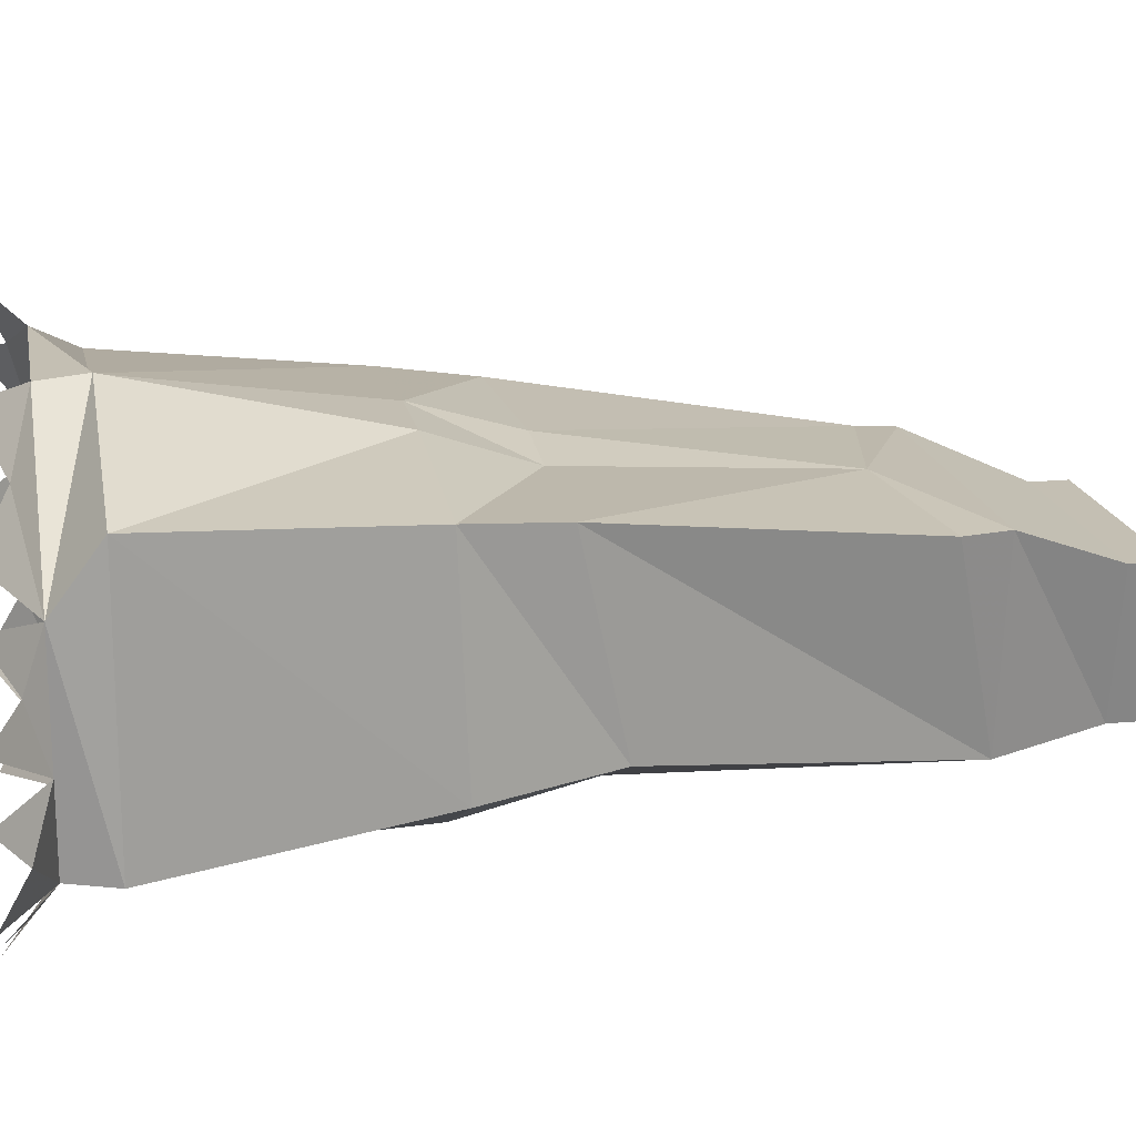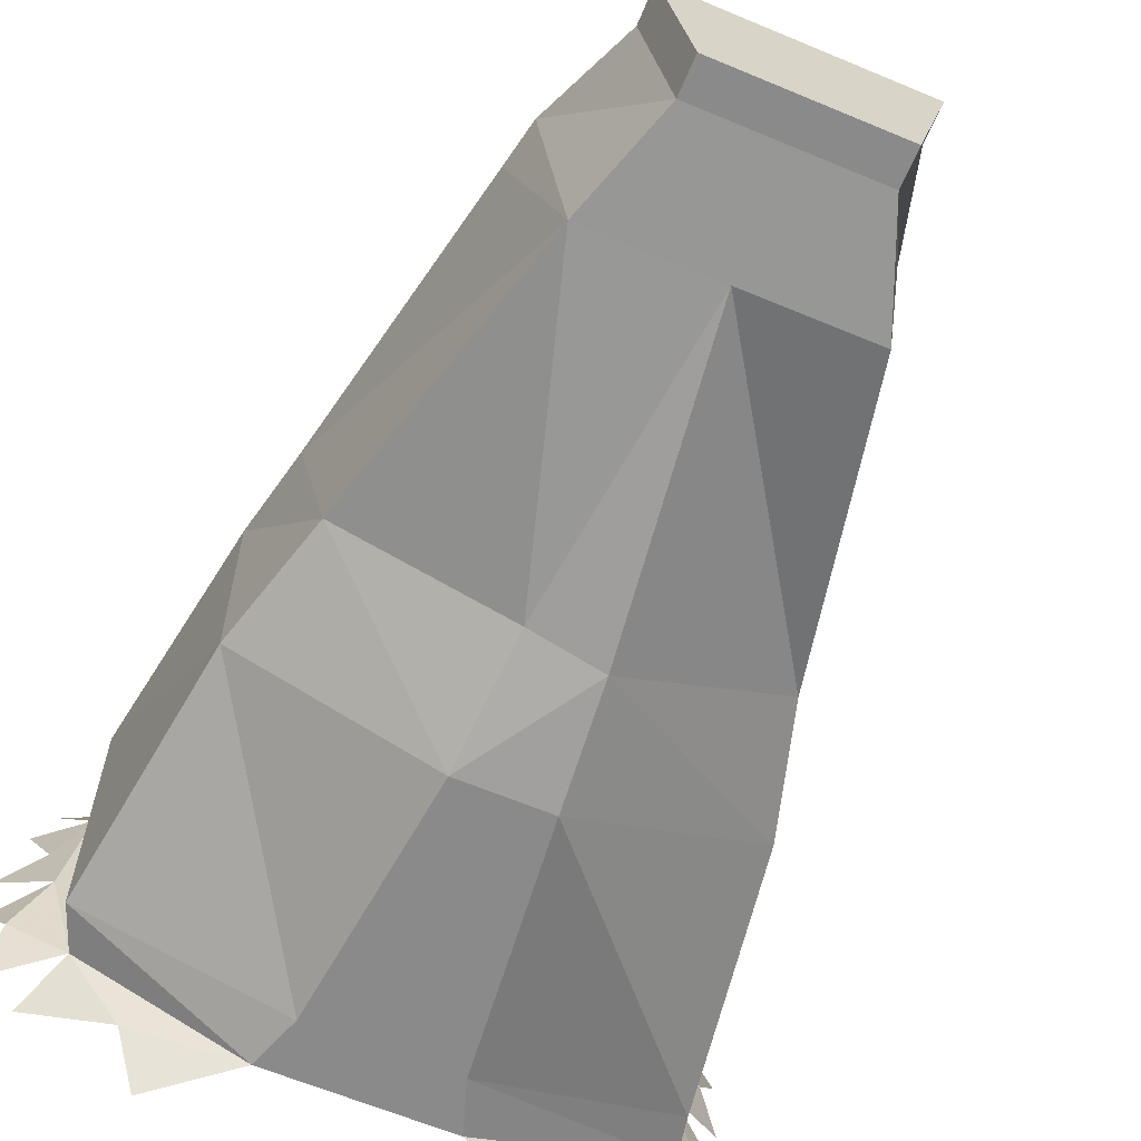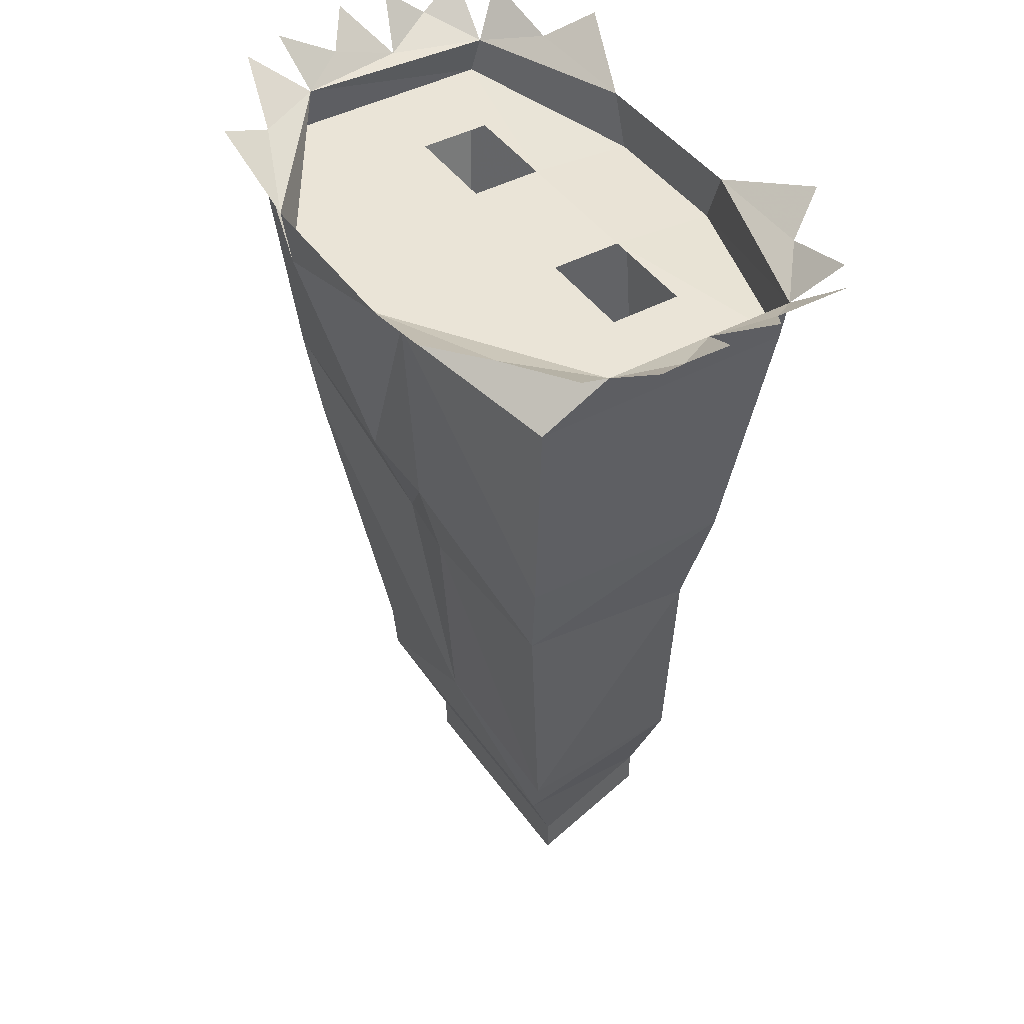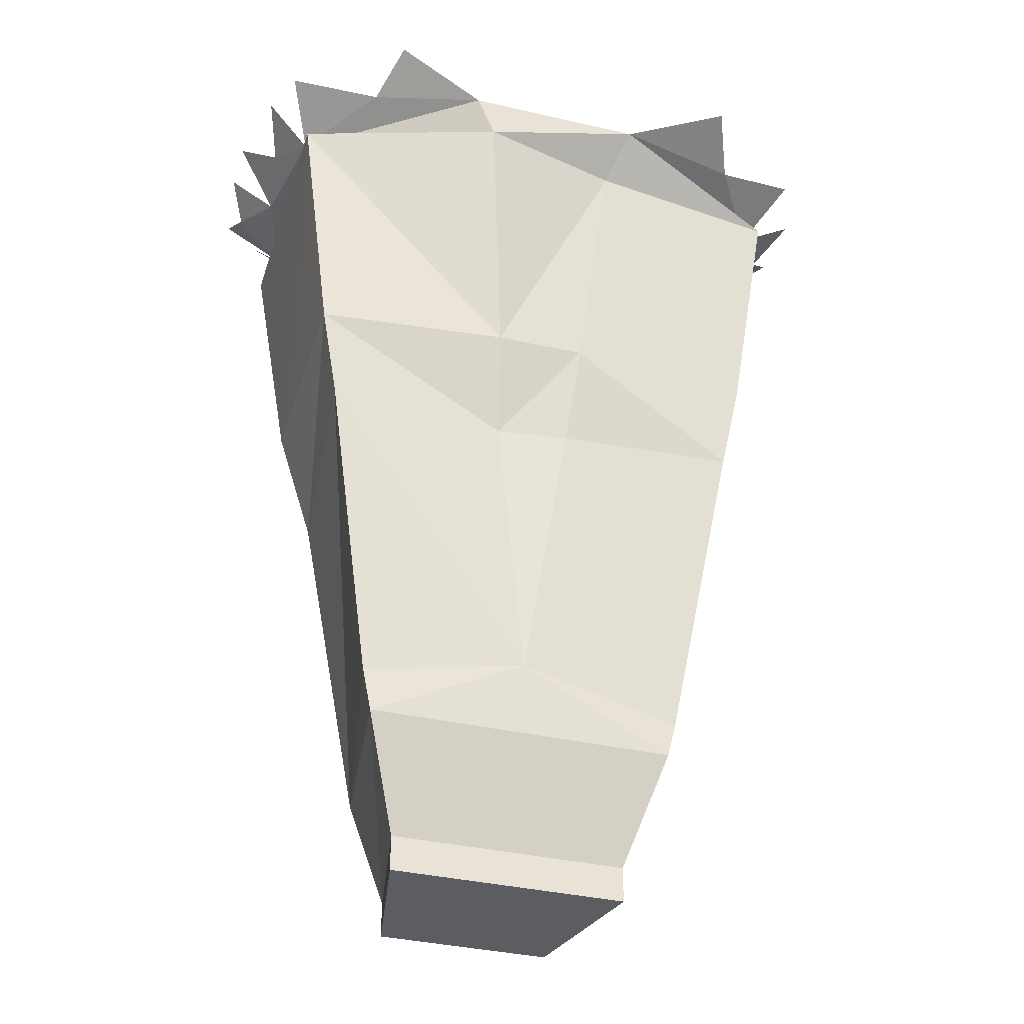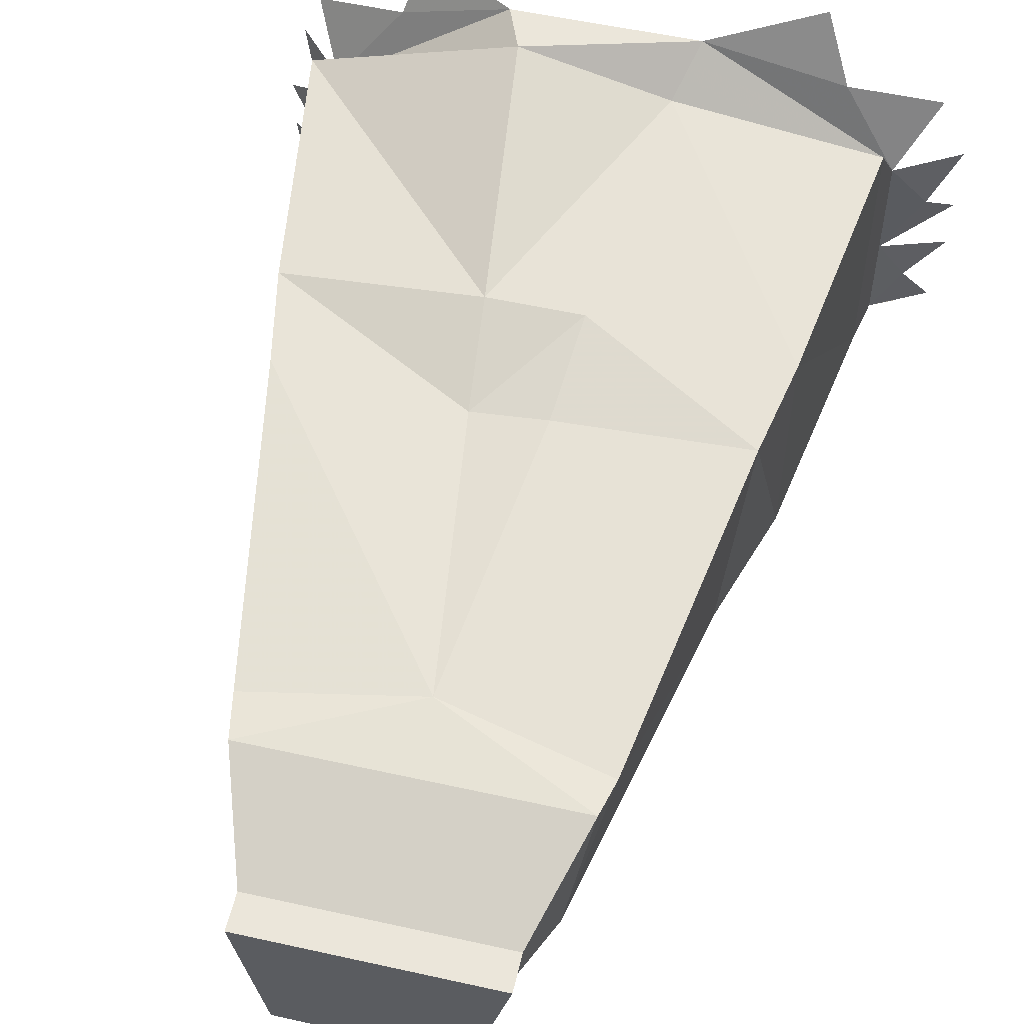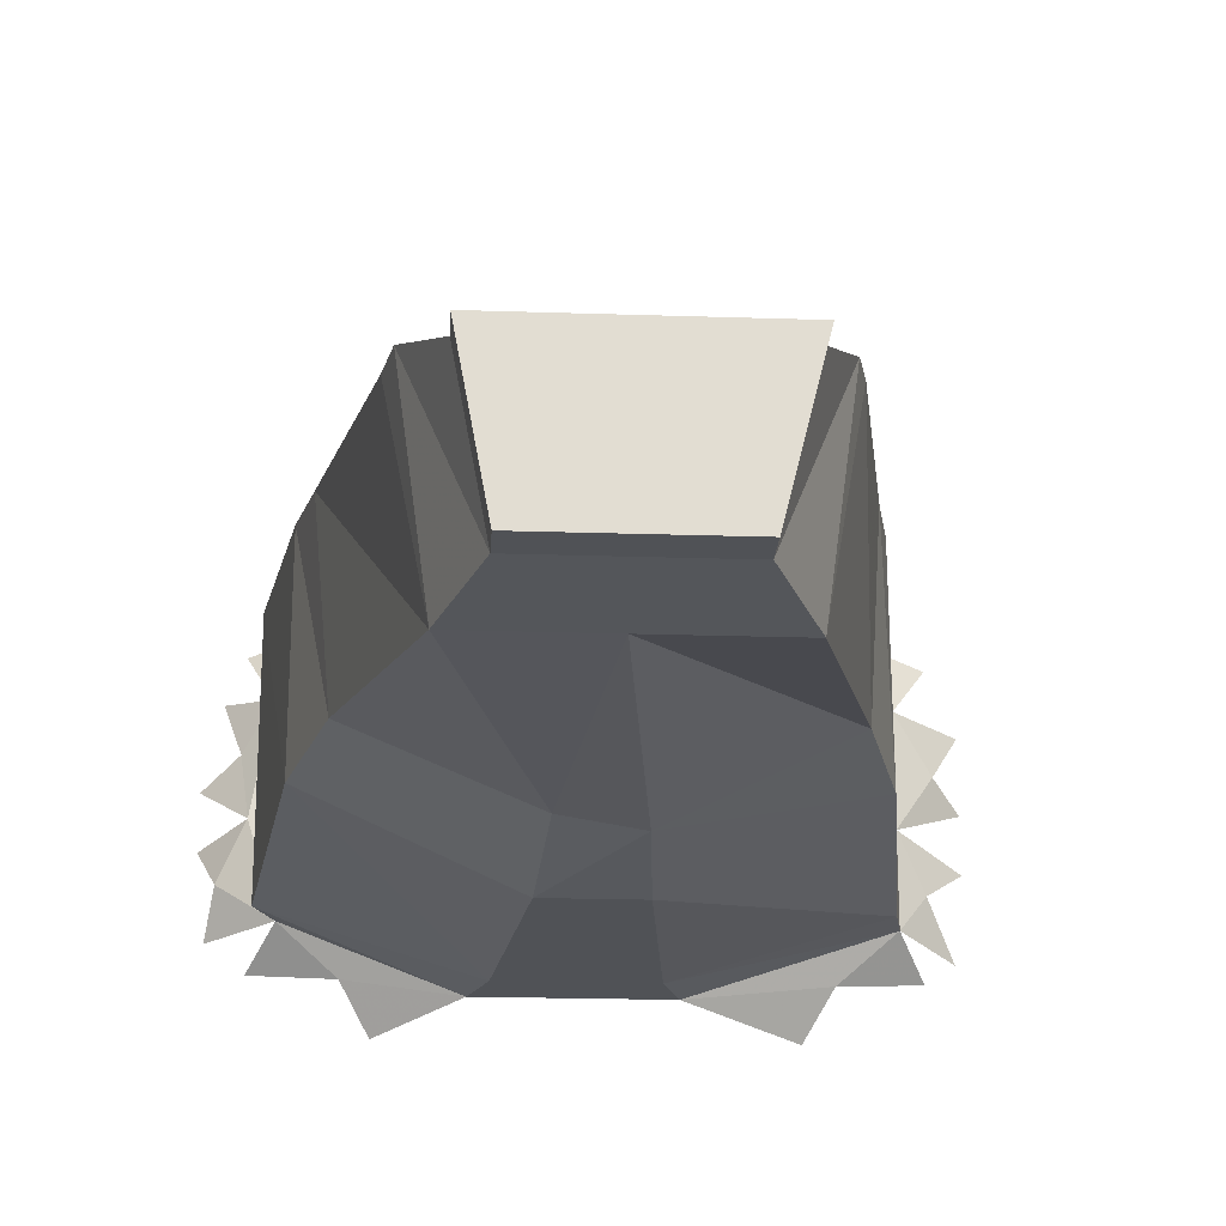
<metadata>
{"format":"obj","ext":"obj","renderer":"f3d","projection":"perspective","resolution":1024,"background":"white","views":[{"elev":17.9,"azim":-100.7,"up":"+Z"},{"elev":-63.5,"azim":-22.9,"up":"+Z"},{"elev":43.6,"azim":57.5,"up":"+Y"},{"elev":-36.3,"azim":-16.8,"up":"+Y"},{"elev":54.9,"azim":13.2,"up":"+Z"},{"elev":-21.0,"azim":-3.4,"up":"+Z"}]}
</metadata>
<code>
v 0.2656 -0.1172 -0.03125
v 0.2969 -0.09375 -0.007812
v 0.2422 -0.1328 0.01562
v 0.2422 -0.1328 -0.0625
v 0.2891 -0.09375 -0.07812
v 0.2734 -0.1172 0.0625
v 0.2969 -0.09375 0.1016
v 0.2422 -0.1328 0.1094
v 0.2969 -0.09375 0.03906
v 0.1953 -0.1172 0.1797
v 0.1719 -0.09375 0.2344
v 0.07812 -0.1328 0.2188
v 0.2734 -0.09375 0.1562
v 0.1953 -0.1172 -0.1016
v 0.2656 -0.09375 -0.09375
v 0.07812 -0.1328 -0.1172
v 0.1719 -0.09375 -0.1406
v -0.2188 -0.1328 -0.0625
v -0.2422 -0.09375 -0.09375
v -0.1719 -0.1172 -0.1016
v -0.07812 -0.1328 -0.1172
v -0.2344 -0.1719 -0.0625
v -0.2266 -0.1328 0.1094
v -0.2422 -0.1328 0.01562
v -0.2656 -0.1172 -0.03125
v -0.2734 -0.09375 -0.07031
v -0.1484 -0.09375 -0.1406
v -0.07812 -0.1328 0.2188
v -0.1562 -0.09375 0.2266
v -0.1719 -0.1172 0.1797
v -0.0625 -0.1719 0.2188
v 0.0625 -0.1719 0.1875
v 0.2344 -0.1719 0.1641
v -0.25 -0.09375 0.1562
v -0.2812 -0.09375 0
v -0.2656 -0.09375 0.1172
v -0.25 -0.1172 0.07031
v -0.2812 -0.09375 0.04688
v -0.07812 -0.8594 -0.0625
v -0.1016 -0.8594 0.0625
v -0.1328 -0.7656 0.1016
v -0.1094 -0.7656 -0.07031
v 0 -0.7656 -0.07031
v 0.07031 -0.8594 -0.0625
v 0.07031 -0.8906 -0.0625
v -0.07812 -0.8906 -0.0625
v -0.1016 -0.8906 0.0625
v 0.1016 -0.8906 0.0625
v 0.1016 -0.8594 0.0625
v 0.1328 -0.7656 0.1016
v 0 -0.7031 0.1094
v -0.1406 -0.7266 0.1016
v -0.1875 -0.4609 0.1406
v -0.1719 -0.5 -0.03125
v -0.03125 -0.5078 -0.09375
v 0.03125 -0.5 -0.1016
v 0.1719 -0.5 -0.03125
v 0.1094 -0.7656 -0.07031
v 0.1406 -0.7344 0.1016
v 0.03125 -0.4688 0.1406
v -0.03125 -0.4688 0.1328
v 0.2344 -0.1719 -0.0625
v 0.0625 -0.1797 -0.1172
v -0.0625 -0.1797 -0.1172
v -0.2031 -0.3906 -0.03906
v -0.2344 -0.1719 0.1641
v -0.03906 -0.3828 0.1641
v 0.0625 -0.1719 0.03906
v -0.0625 -0.1719 0.03906
v -0.1484 -0.1719 0.03906
v -0.1484 -0.1719 -0.02344
v -0.0625 -0.1719 -0.02344
v 0.03906 -0.3984 -0.1172
v -0.03906 -0.3984 -0.1172
v -0.2031 -0.3828 0.1484
v 0.03906 -0.3828 0.1641
v 0.2031 -0.3828 0.1484
v 0.1484 -0.1719 0.03906
v 0.2031 -0.3906 -0.03906
v 0.0625 -0.1719 -0.02344
v 0.1484 -0.1719 -0.02344
v 0.1875 -0.4609 0.1406
f 1 2 3
f 1 3 4
f 1 4 5
f 6 7 8
f 6 8 3
f 6 3 9
f 10 11 12
f 10 12 8
f 10 8 13
f 14 15 4
f 14 4 16
f 14 16 17
f 18 19 20
f 18 20 21
f 18 23 24
f 18 24 25
f 18 25 26
f 20 27 21
f 28 29 30
f 28 30 23
f 30 34 23
f 24 35 25
f 23 36 37
f 23 37 24
f 24 37 38
f 18 21 22
f 18 22 23
f 28 23 31
f 12 32 33
f 12 33 8
f 8 33 4
f 4 62 63
f 4 63 16
f 21 64 22
f 22 66 23
f 23 66 31
f 4 33 62
f 28 31 12
f 12 31 32
f 8 4 3
f 39 44 45
f 39 45 46
f 39 46 40
f 40 46 47
f 40 47 48
f 40 48 49
f 43 55 56
f 44 49 45
f 45 49 48
f 45 48 47
f 45 47 46
f 51 60 61
f 16 63 21
f 21 63 64
f 31 67 32
f 64 63 73
f 64 73 74
f 67 61 76
f 67 76 32
f 73 56 74
f 74 56 55
f 61 60 76
f 39 40 41
f 39 41 42
f 39 42 43
f 39 43 44
f 40 49 50
f 40 50 41
f 41 50 51
f 41 51 52
f 41 52 42
f 43 58 44
f 44 58 50
f 44 50 49
f 58 59 50
f 50 59 51
f 42 52 53
f 42 53 54
f 42 54 55
f 42 55 43
f 43 56 57
f 43 57 58
f 51 59 60
f 51 61 53
f 51 53 52
f 82 60 59
f 82 59 57
f 57 59 58
f 22 64 65
f 22 65 66
f 31 66 67
f 31 32 68
f 31 68 69
f 31 69 70
f 31 70 66
f 66 70 71
f 66 71 22
f 22 71 72
f 22 72 64
f 64 72 63
f 64 74 65
f 65 75 66
f 66 75 67
f 32 76 77
f 32 77 33
f 32 33 78
f 32 78 68
f 62 33 77
f 62 77 79
f 62 79 73
f 62 73 63
f 62 63 80
f 62 80 81
f 62 81 33
f 33 81 78
f 80 72 69
f 80 69 68
f 63 72 80
f 65 74 54
f 65 54 75
f 67 75 61
f 82 77 76
f 82 76 60
f 82 57 79
f 82 79 77
f 79 56 73
f 74 55 54
f 79 57 56
f 61 75 53
f 53 75 54

</code>
